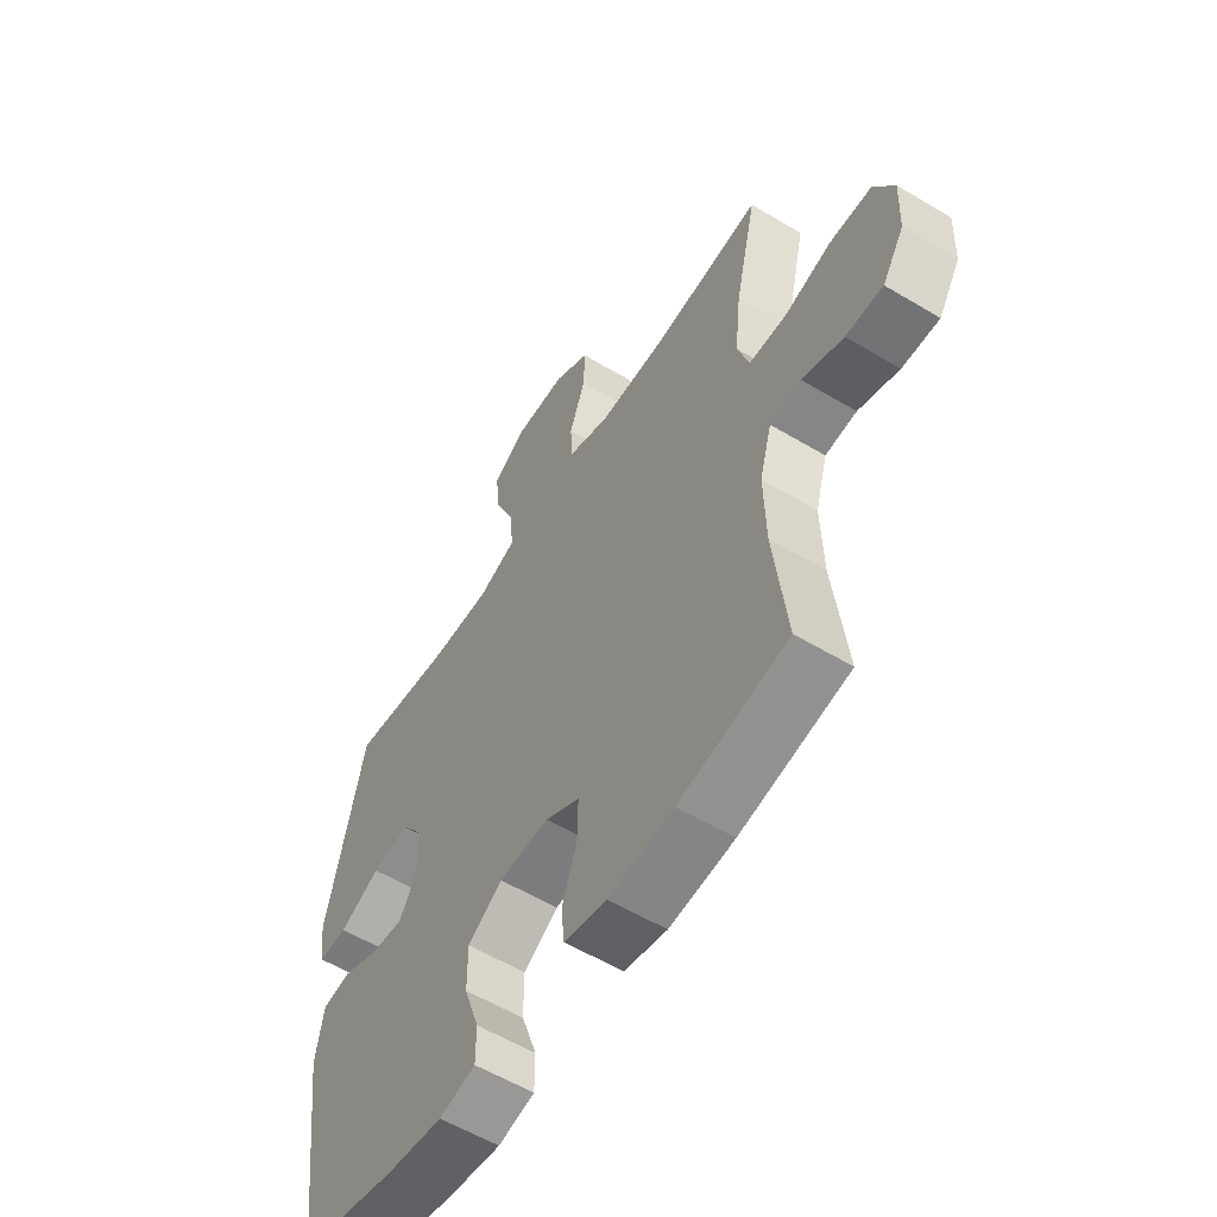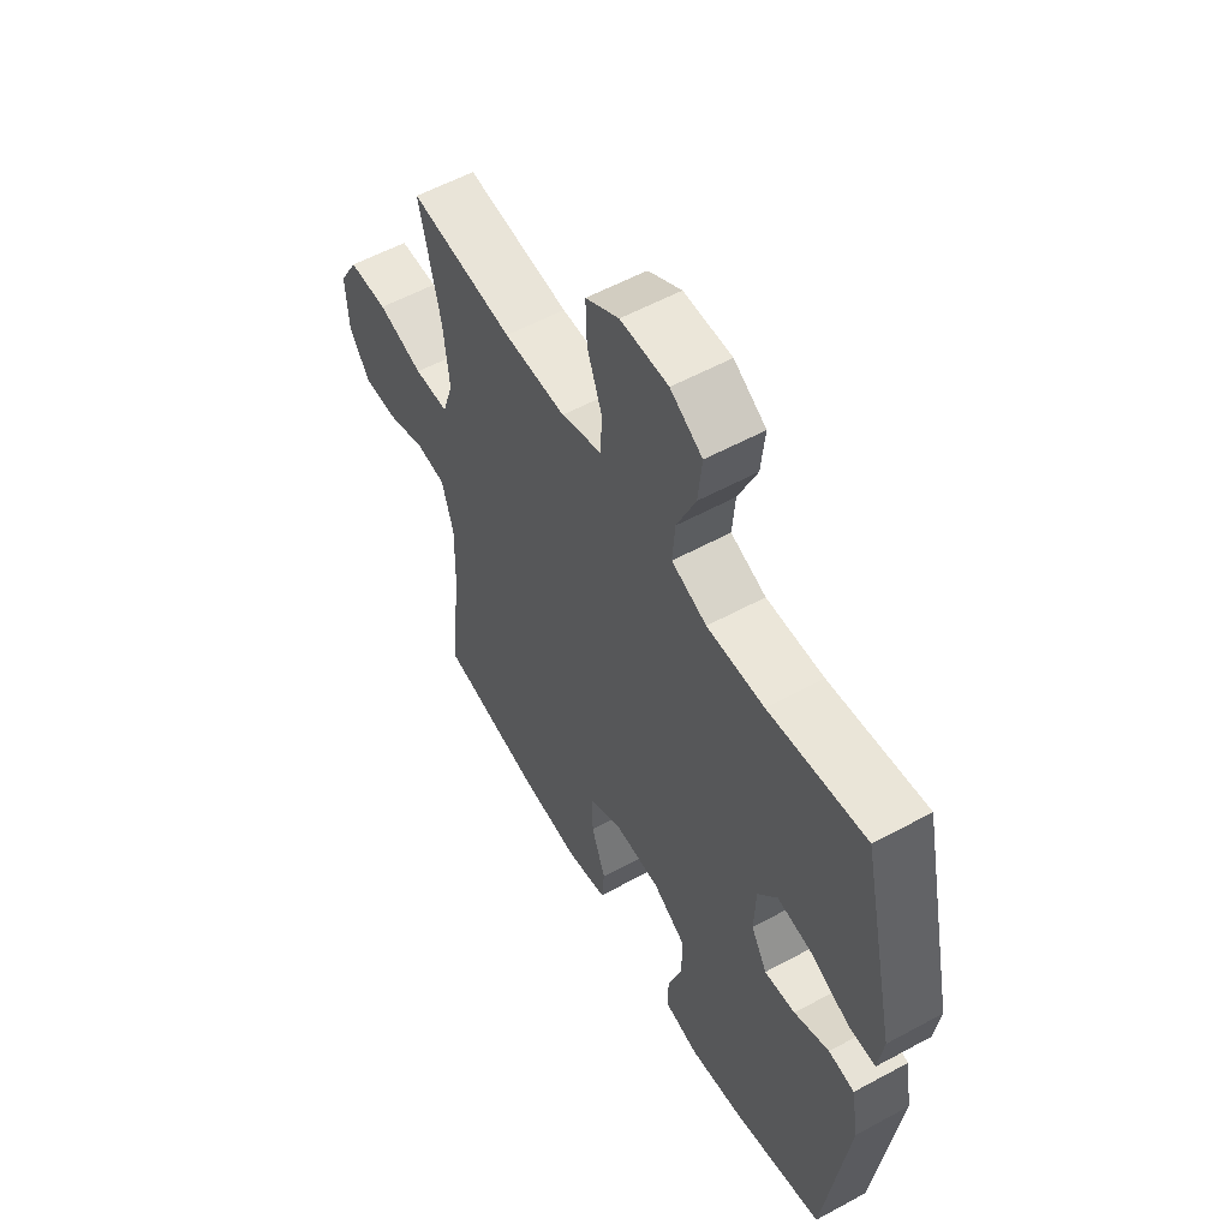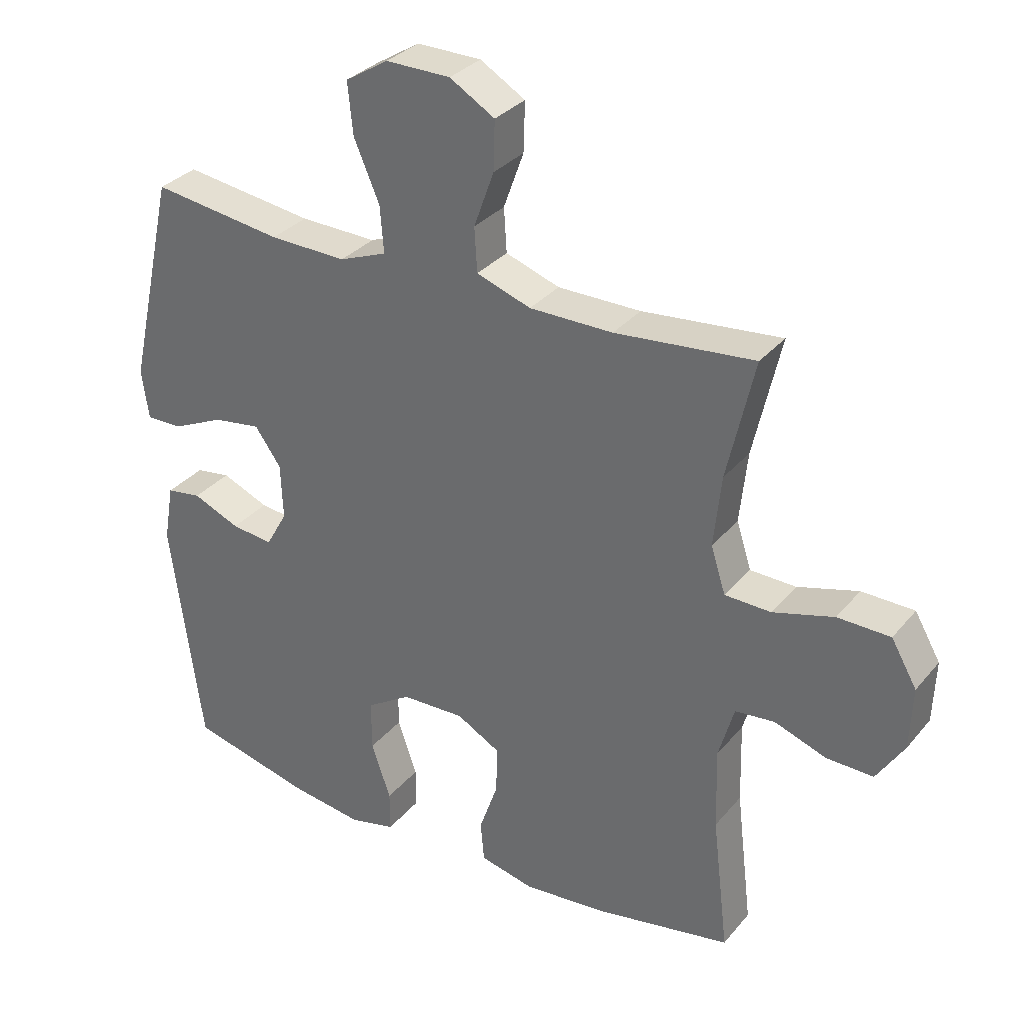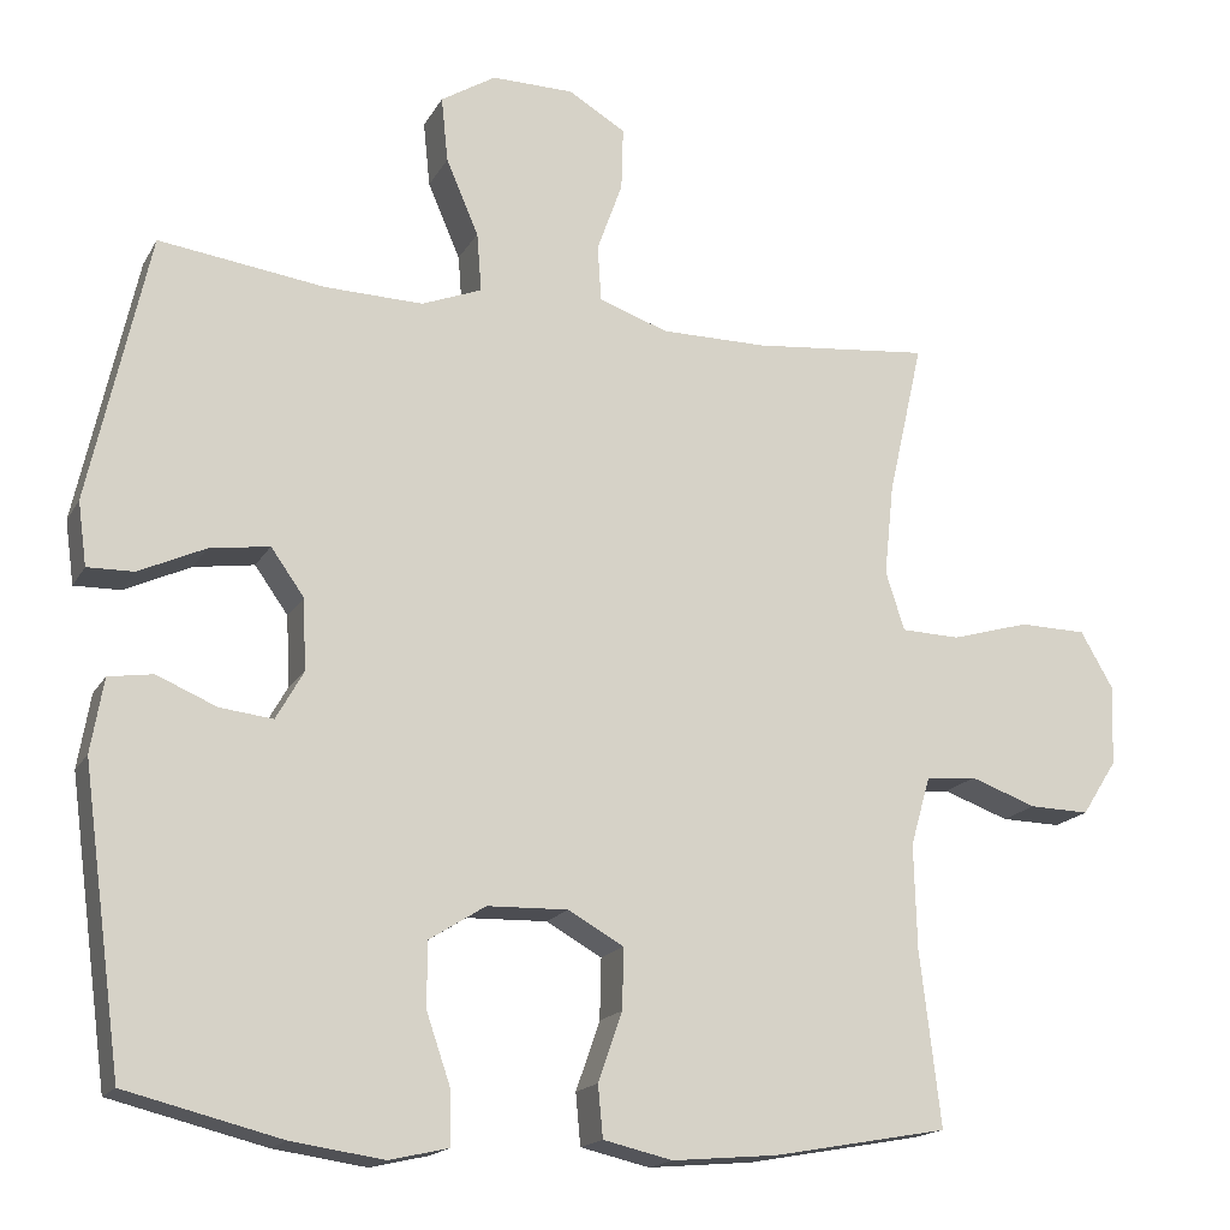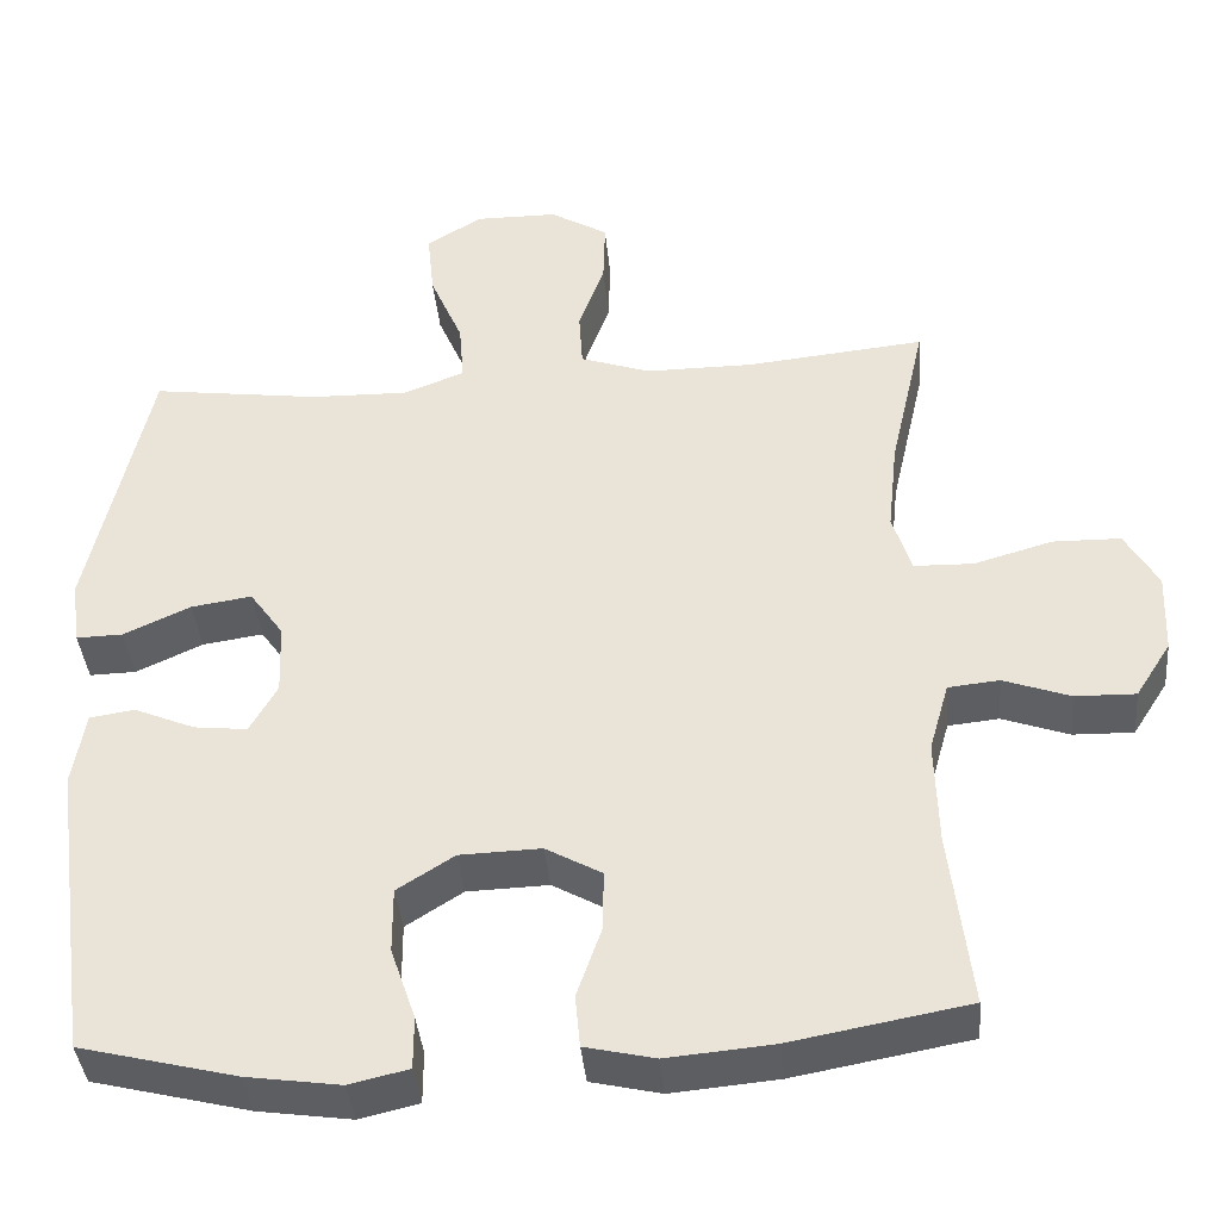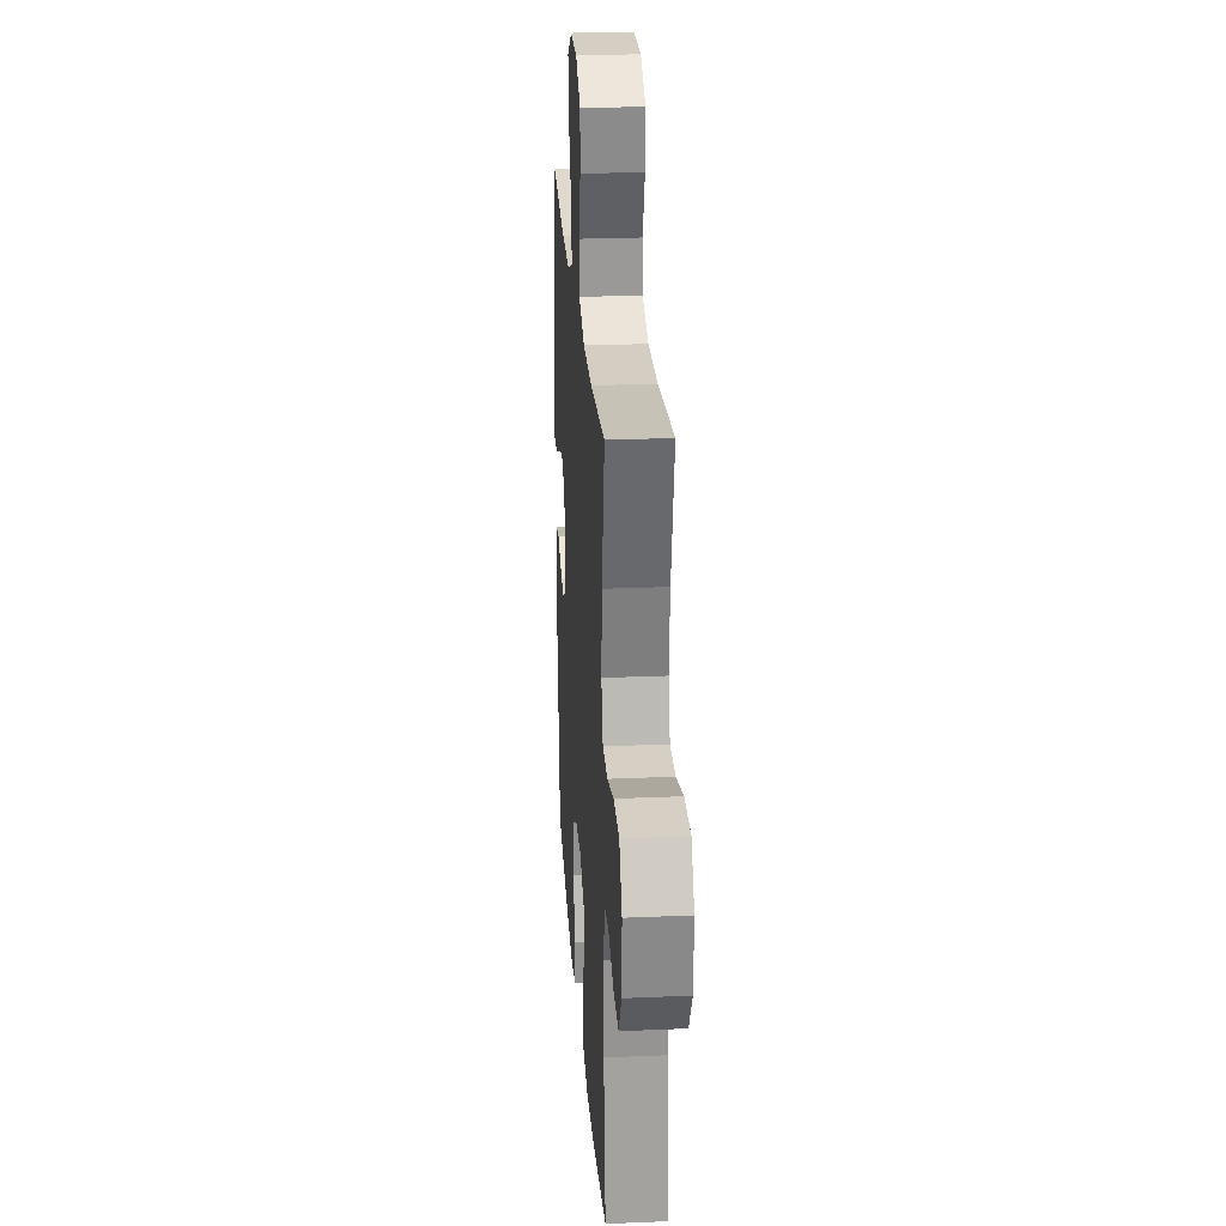
<metadata>
{"format":"obj","ext":"obj","renderer":"f3d","projection":"perspective","resolution":1024,"background":"white","views":[{"elev":-57.2,"azim":58.0,"up":"+Z"},{"elev":56.6,"azim":-119.6,"up":"+Z"},{"elev":32.0,"azim":32.7,"up":"+Z"},{"elev":-17.0,"azim":-20.8,"up":"+Z"},{"elev":-39.4,"azim":5.3,"up":"+Z"},{"elev":24.8,"azim":86.0,"up":"+Z"}]}
</metadata>
<code>
o path1004
v -0.326 0.0375 -0.5828
v -0.211 0.0375 -0.5995
v -0.1378 0.0375 -0.5828
v -0.1377 0.0375 -0.518
v -0.1683 0.0375 -0.4286
v -0.1686 0.0375 -0.3478
v -0.09819 0.0375 -0.3032
v 0.002301 0.0375 -0.3003
v 0.07175 0.0375 -0.3393
v 0.06992 0.0375 -0.415
v 0.04 0.0375 -0.5009
v 0.04602 0.0375 -0.5653
v 0.1322 0.0375 -0.5853
v 0.2633 0.0375 -0.5738
v 0.482 0.0375 -0.5343
v 0.4562 0.0375 -0.3169
v 0.4527 0.0375 -0.1865
v 0.4772 0.0375 -0.1007
v 0.5403 0.0375 -0.0945
v 0.6226 0.0375 -0.1241
v 0.6972 0.0375 -0.126
v 0.7408 0.0375 -0.05752
v 0.7448 0.0375 0.04206
v 0.704 0.0375 0.1128
v 0.6203 0.0375 0.1145
v 0.5234 0.0375 0.08676
v 0.45 0.0375 0.08895
v 0.4265 0.0375 0.1624
v 0.4386 0.0375 0.2764
v 0.482 0.0375 0.4676
v 0.2607 0.0375 0.4461
v 0.1284 0.0375 0.4465
v 0.04221 0.0375 0.4764
v 0.03782 0.0375 0.5463
v 0.06968 0.0375 0.6348
v 0.07193 0.0375 0.7128
v 0.000453 0.0375 0.7555
v -0.1018 0.0375 0.7565
v -0.1701 0.0375 0.7142
v -0.1617 0.0375 0.6325
v -0.1212 0.0375 0.5385
v -0.1153 0.0375 0.4649
v -0.1905 0.0375 0.4357
v -0.3125 0.0375 0.4389
v -0.5197 0.0375 0.4676
v -0.5945 0.0375 0.1324
v -0.5836 0.0375 0.05328
v -0.5258 0.0375 0.0544
v -0.4434 0.0375 0.09213
v -0.3682 0.0375 0.1032
v -0.3266 0.0375 0.04486
v -0.3231 0.0375 -0.04401
v -0.3571 0.0375 -0.104
v -0.4232 0.0375 -0.09642
v -0.498 0.0375 -0.0647
v -0.5533 0.0375 -0.07298
v -0.5692 0.0375 -0.1651
v -0.5197 0.0375 -0.5343
v -0.326 -0.0375 -0.5828
v -0.211 -0.0375 -0.5995
v -0.1378 -0.0375 -0.5828
v -0.1377 -0.0375 -0.518
v -0.1683 -0.0375 -0.4286
v -0.1686 -0.0375 -0.3478
v -0.09819 -0.0375 -0.3032
v 0.002301 -0.0375 -0.3003
v 0.07175 -0.0375 -0.3393
v 0.06992 -0.0375 -0.415
v 0.04 -0.0375 -0.5009
v 0.04602 -0.0375 -0.5653
v 0.1322 -0.0375 -0.5853
v 0.2633 -0.0375 -0.5738
v 0.482 -0.0375 -0.5343
v 0.4562 -0.0375 -0.3169
v 0.4527 -0.0375 -0.1865
v 0.4772 -0.0375 -0.1007
v 0.5403 -0.0375 -0.0945
v 0.6226 -0.0375 -0.1241
v 0.6972 -0.0375 -0.126
v 0.7408 -0.0375 -0.05752
v 0.7448 -0.0375 0.04206
v 0.704 -0.0375 0.1128
v 0.6203 -0.0375 0.1145
v 0.5234 -0.0375 0.08676
v 0.45 -0.0375 0.08895
v 0.4265 -0.0375 0.1624
v 0.4386 -0.0375 0.2764
v 0.482 -0.0375 0.4676
v 0.2607 -0.0375 0.4461
v 0.1284 -0.0375 0.4465
v 0.04221 -0.0375 0.4764
v 0.03782 -0.0375 0.5463
v 0.06968 -0.0375 0.6348
v 0.07193 -0.0375 0.7128
v 0.000453 -0.0375 0.7555
v -0.1018 -0.0375 0.7565
v -0.1701 -0.0375 0.7142
v -0.1617 -0.0375 0.6325
v -0.1212 -0.0375 0.5385
v -0.1153 -0.0375 0.4649
v -0.1905 -0.0375 0.4357
v -0.3125 -0.0375 0.4389
v -0.5197 -0.0375 0.4676
v -0.5945 -0.0375 0.1324
v -0.5836 -0.0375 0.05328
v -0.5258 -0.0375 0.0544
v -0.4434 -0.0375 0.09213
v -0.3682 -0.0375 0.1032
v -0.3266 -0.0375 0.04486
v -0.3231 -0.0375 -0.04401
v -0.3571 -0.0375 -0.104
v -0.4232 -0.0375 -0.09642
v -0.498 -0.0375 -0.0647
v -0.5533 -0.0375 -0.07298
v -0.5692 -0.0375 -0.1651
v -0.5197 -0.0375 -0.5343
v -0.5945 0.0375 0.1324
v -0.5836 0.0375 0.05328
v -0.5836 0.0375 0.05328
v -0.5258 0.0375 0.0544
v -0.5533 0.0375 -0.07298
v -0.5533 0.0375 -0.07298
v -0.5692 0.0375 -0.1651
v -0.498 0.0375 -0.0647
v -0.5197 0.0375 0.4676
v -0.5197 0.0375 0.4676
v -0.4434 0.0375 0.09213
v -0.5197 0.0375 -0.5343
v -0.5197 0.0375 -0.5343
v -0.4232 0.0375 -0.09642
v -0.3682 0.0375 0.1032
v -0.3682 0.0375 0.1032
v -0.326 0.0375 -0.5828
v -0.3125 0.0375 0.4389
v -0.3571 0.0375 -0.104
v -0.3571 0.0375 -0.104
v -0.3266 0.0375 0.04486
v -0.3231 0.0375 -0.04401
v -0.211 0.0375 -0.5995
v -0.1905 0.0375 0.4357
v -0.1378 0.0375 -0.5828
v -0.1378 0.0375 -0.5828
v -0.1153 0.0375 0.4649
v -0.1153 0.0375 0.4649
v -0.1683 0.0375 -0.4286
v -0.1686 0.0375 -0.3478
v -0.1018 0.0375 0.7565
v -0.1701 0.0375 0.7142
v -0.1701 0.0375 0.7142
v -0.1617 0.0375 0.6325
v -0.09819 0.0375 -0.3032
v -0.1377 0.0375 -0.518
v -0.1212 0.0375 0.5385
v 0.000453 0.0375 0.7555
v 0.002301 0.0375 -0.3003
v 0.07193 0.0375 0.7128
v 0.07193 0.0375 0.7128
v 0.07175 0.0375 -0.3393
v 0.07175 0.0375 -0.3393
v 0.06968 0.0375 0.6348
v 0.03782 0.0375 0.5463
v 0.04221 0.0375 0.4764
v 0.04221 0.0375 0.4764
v 0.06992 0.0375 -0.415
v 0.04 0.0375 -0.5009
v 0.04602 0.0375 -0.5653
v 0.04602 0.0375 -0.5653
v 0.1284 0.0375 0.4465
v 0.1322 0.0375 -0.5853
v 0.2607 0.0375 0.4461
v 0.2633 0.0375 -0.5738
v 0.482 0.0375 0.4676
v 0.482 0.0375 0.4676
v 0.4265 0.0375 0.1624
v 0.4386 0.0375 0.2764
v 0.45 0.0375 0.08895
v 0.45 0.0375 0.08895
v 0.5234 0.0375 0.08676
v 0.4527 0.0375 -0.1865
v 0.4772 0.0375 -0.1007
v 0.4772 0.0375 -0.1007
v 0.4562 0.0375 -0.3169
v 0.482 0.0375 -0.5343
v 0.482 0.0375 -0.5343
v 0.5403 0.0375 -0.0945
v 0.6203 0.0375 0.1145
v 0.6226 0.0375 -0.1241
v 0.704 0.0375 0.1128
v 0.6972 0.0375 -0.126
v 0.7408 0.0375 -0.05752
v 0.7448 0.0375 0.04206
v -0.5945 -0.0375 0.1324
v -0.5836 -0.0375 0.05328
v -0.5836 -0.0375 0.05328
v -0.5258 -0.0375 0.0544
v -0.5533 -0.0375 -0.07298
v -0.5533 -0.0375 -0.07298
v -0.5692 -0.0375 -0.1651
v -0.498 -0.0375 -0.0647
v -0.5197 -0.0375 0.4676
v -0.5197 -0.0375 0.4676
v -0.4434 -0.0375 0.09213
v -0.5197 -0.0375 -0.5343
v -0.5197 -0.0375 -0.5343
v -0.4232 -0.0375 -0.09642
v -0.3682 -0.0375 0.1032
v -0.3682 -0.0375 0.1032
v -0.326 -0.0375 -0.5828
v -0.3125 -0.0375 0.4389
v -0.3571 -0.0375 -0.104
v -0.3571 -0.0375 -0.104
v -0.3266 -0.0375 0.04486
v -0.3231 -0.0375 -0.04401
v -0.211 -0.0375 -0.5995
v -0.1905 -0.0375 0.4357
v -0.1378 -0.0375 -0.5828
v -0.1378 -0.0375 -0.5828
v -0.1153 -0.0375 0.4649
v -0.1153 -0.0375 0.4649
v -0.1683 -0.0375 -0.4286
v -0.1686 -0.0375 -0.3478
v -0.1018 -0.0375 0.7565
v -0.1701 -0.0375 0.7142
v -0.1701 -0.0375 0.7142
v -0.1617 -0.0375 0.6325
v -0.09819 -0.0375 -0.3032
v -0.1377 -0.0375 -0.518
v -0.1212 -0.0375 0.5385
v 0.000453 -0.0375 0.7555
v 0.002301 -0.0375 -0.3003
v 0.07193 -0.0375 0.7128
v 0.07193 -0.0375 0.7128
v 0.07175 -0.0375 -0.3393
v 0.07175 -0.0375 -0.3393
v 0.06968 -0.0375 0.6348
v 0.03782 -0.0375 0.5463
v 0.04221 -0.0375 0.4764
v 0.04221 -0.0375 0.4764
v 0.06992 -0.0375 -0.415
v 0.04 -0.0375 -0.5009
v 0.04602 -0.0375 -0.5653
v 0.04602 -0.0375 -0.5653
v 0.1284 -0.0375 0.4465
v 0.1322 -0.0375 -0.5853
v 0.2607 -0.0375 0.4461
v 0.2633 -0.0375 -0.5738
v 0.482 -0.0375 0.4676
v 0.482 -0.0375 0.4676
v 0.4265 -0.0375 0.1624
v 0.4386 -0.0375 0.2764
v 0.45 -0.0375 0.08895
v 0.45 -0.0375 0.08895
v 0.5234 -0.0375 0.08676
v 0.4527 -0.0375 -0.1865
v 0.4772 -0.0375 -0.1007
v 0.4772 -0.0375 -0.1007
v 0.4562 -0.0375 -0.3169
v 0.482 -0.0375 -0.5343
v 0.482 -0.0375 -0.5343
v 0.5403 -0.0375 -0.0945
v 0.6203 -0.0375 0.1145
v 0.6226 -0.0375 -0.1241
v 0.704 -0.0375 0.1128
v 0.6972 -0.0375 -0.126
v 0.7408 -0.0375 -0.05752
v 0.7448 -0.0375 0.04206
f 245 250 247
f 254 233 257
f 262 261 260
f 226 230 213
f 251 230 255
f 200 202 209
f 214 220 208
f 255 233 254
f 251 255 253
f 261 266 263
f 218 215 212
f 198 199 196
f 228 236 235
f 228 235 225
f 233 239 246
f 230 243 212
f 213 230 212
f 237 236 218
f 229 235 231
f 260 253 255
f 203 221 210
f 209 206 215
f 210 205 198
f 212 243 218
f 195 192 193
f 243 249 245
f 212 215 206
f 220 214 227
f 249 230 251
f 243 237 218
f 240 244 239
f 233 255 230
f 227 214 216
f 230 249 243
f 246 239 244
f 203 210 198
f 253 260 261
f 265 266 261
f 257 233 246
f 250 245 249
f 264 265 262
f 265 261 262
f 210 226 213
f 221 208 220
f 198 205 199
f 218 236 228
f 241 244 240
f 225 222 223
f 258 257 246
f 229 225 235
f 225 229 222
f 202 206 209
f 221 226 210
f 192 202 200
f 208 221 203
f 202 192 195
f 46 119 194 104
f 47 48 106 105
f 122 57 115 197
f 55 56 114 113
f 126 46 104 201
f 48 49 107 106
f 57 129 204 115
f 54 55 113 112
f 49 132 207 107
f 58 1 59 116
f 44 45 103 102
f 136 54 112 211
f 50 51 109 108
f 52 53 111 110
f 51 52 110 109
f 1 2 60 59
f 43 44 102 101
f 2 142 217 60
f 144 43 101 219
f 5 6 64 63
f 38 149 224 96
f 39 40 98 97
f 6 7 65 64
f 4 5 63 62
f 3 4 62 61
f 40 41 99 98
f 41 42 100 99
f 37 38 96 95
f 7 8 66 65
f 157 37 95 232
f 8 159 234 66
f 35 36 94 93
f 34 35 93 92
f 163 34 92 238
f 10 11 69 68
f 11 167 242 69
f 32 33 91 90
f 12 13 71 70
f 9 10 68 67
f 31 32 90 89
f 13 14 72 71
f 173 31 89 248
f 28 29 87 86
f 177 28 86 252
f 26 27 85 84
f 17 181 256 75
f 16 17 75 74
f 184 16 74 259
f 14 15 73 72
f 29 30 88 87
f 18 19 77 76
f 25 26 84 83
f 19 20 78 77
f 24 25 83 82
f 20 21 79 78
f 21 22 80 79
f 23 24 82 81
f 22 23 81 80
f 170 172 175
f 179 182 158
f 187 185 186
f 151 138 155
f 176 180 155
f 125 134 127
f 139 133 145
f 180 179 158
f 176 178 180
f 186 188 191
f 143 137 140
f 123 121 124
f 153 160 161
f 153 150 160
f 158 171 164
f 155 137 168
f 138 137 155
f 162 143 161
f 154 156 160
f 185 180 178
f 128 135 146
f 134 140 131
f 135 123 130
f 137 143 168
f 120 118 117
f 168 170 174
f 137 131 140
f 145 152 139
f 174 176 155
f 168 143 162
f 165 164 169
f 158 155 180
f 152 141 139
f 155 168 174
f 171 169 164
f 128 123 135
f 178 186 185
f 190 186 191
f 182 171 158
f 175 174 170
f 189 187 190
f 190 187 186
f 135 138 151
f 146 145 133
f 123 124 130
f 143 153 161
f 166 165 169
f 150 148 147
f 183 171 182
f 154 160 150
f 150 147 154
f 127 134 131
f 146 135 151
f 117 125 127
f 133 128 146
f 127 120 117

</code>
